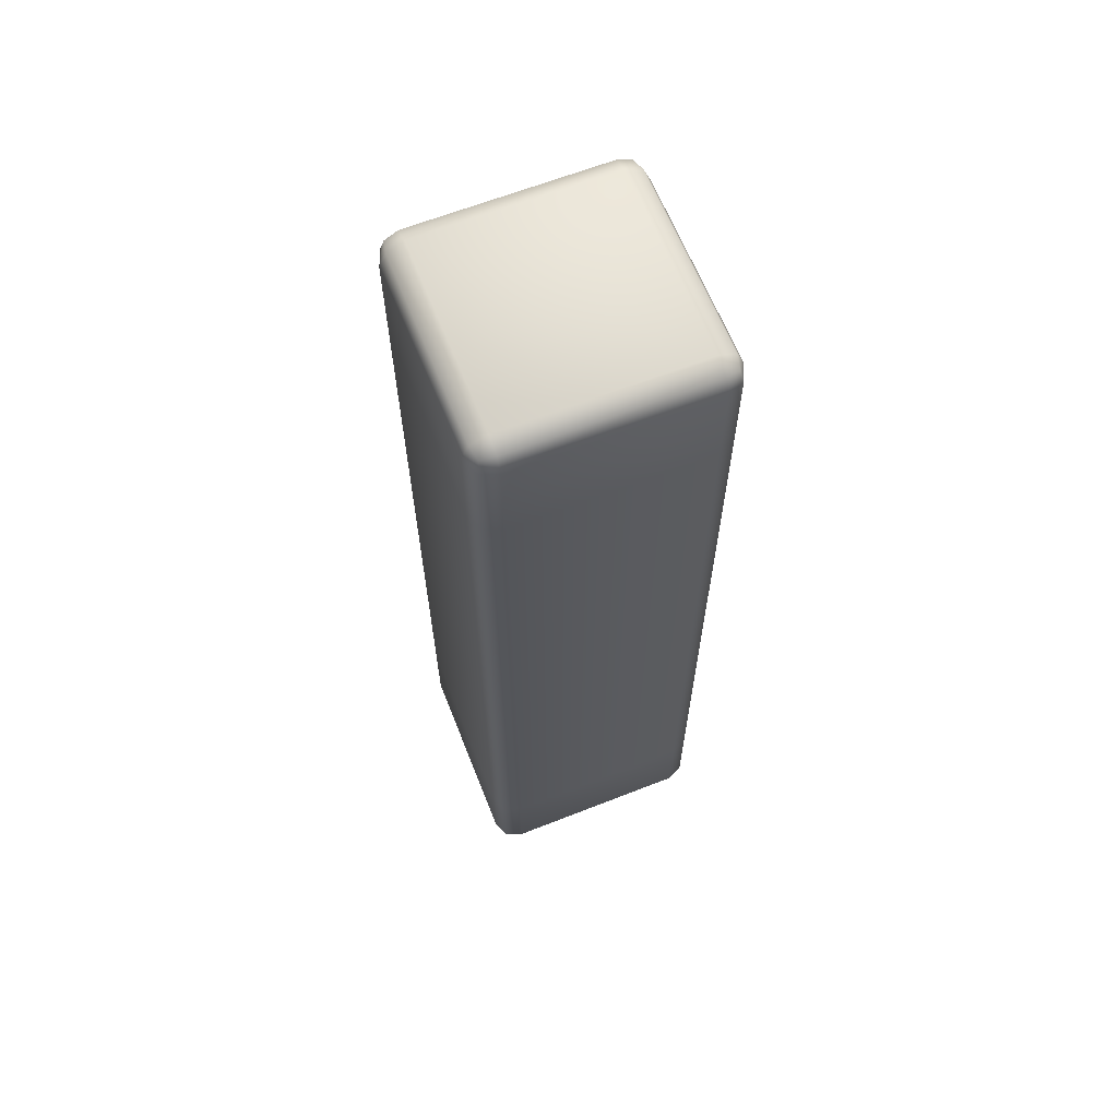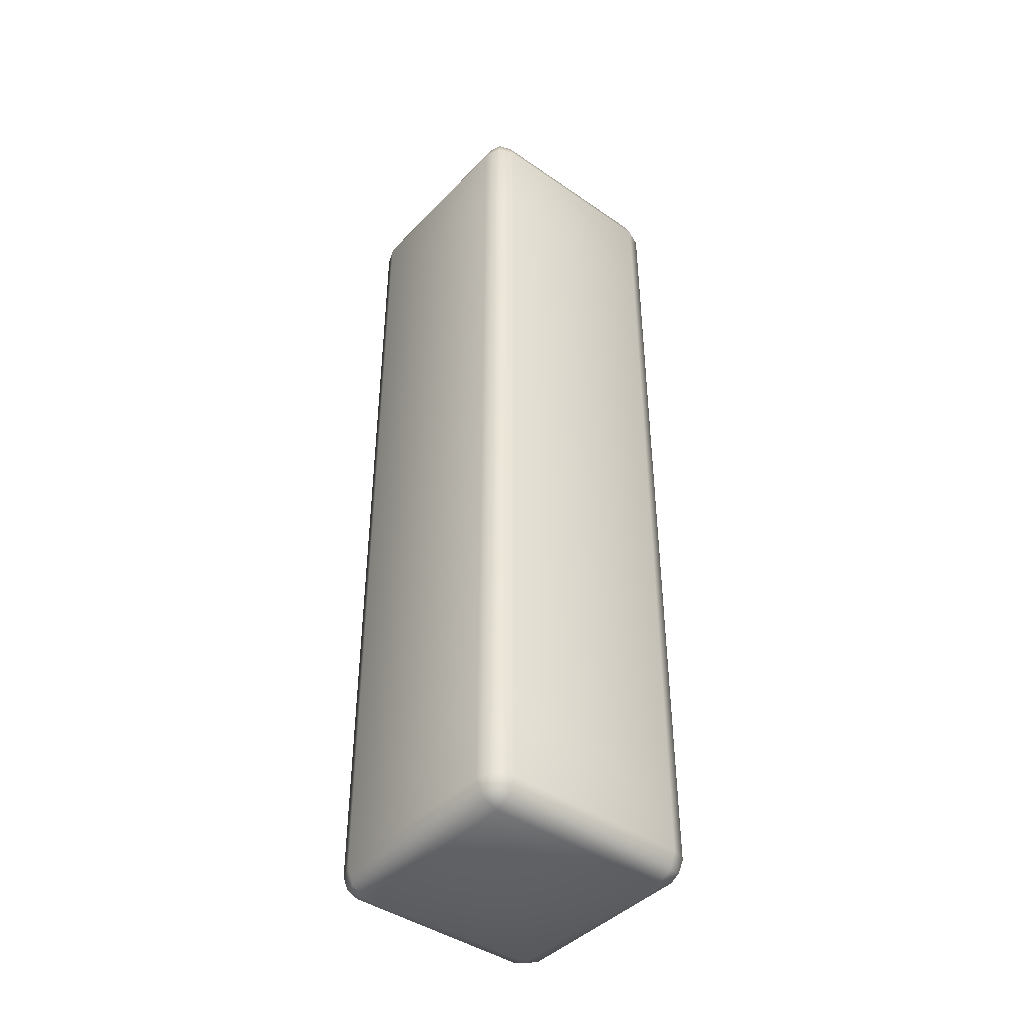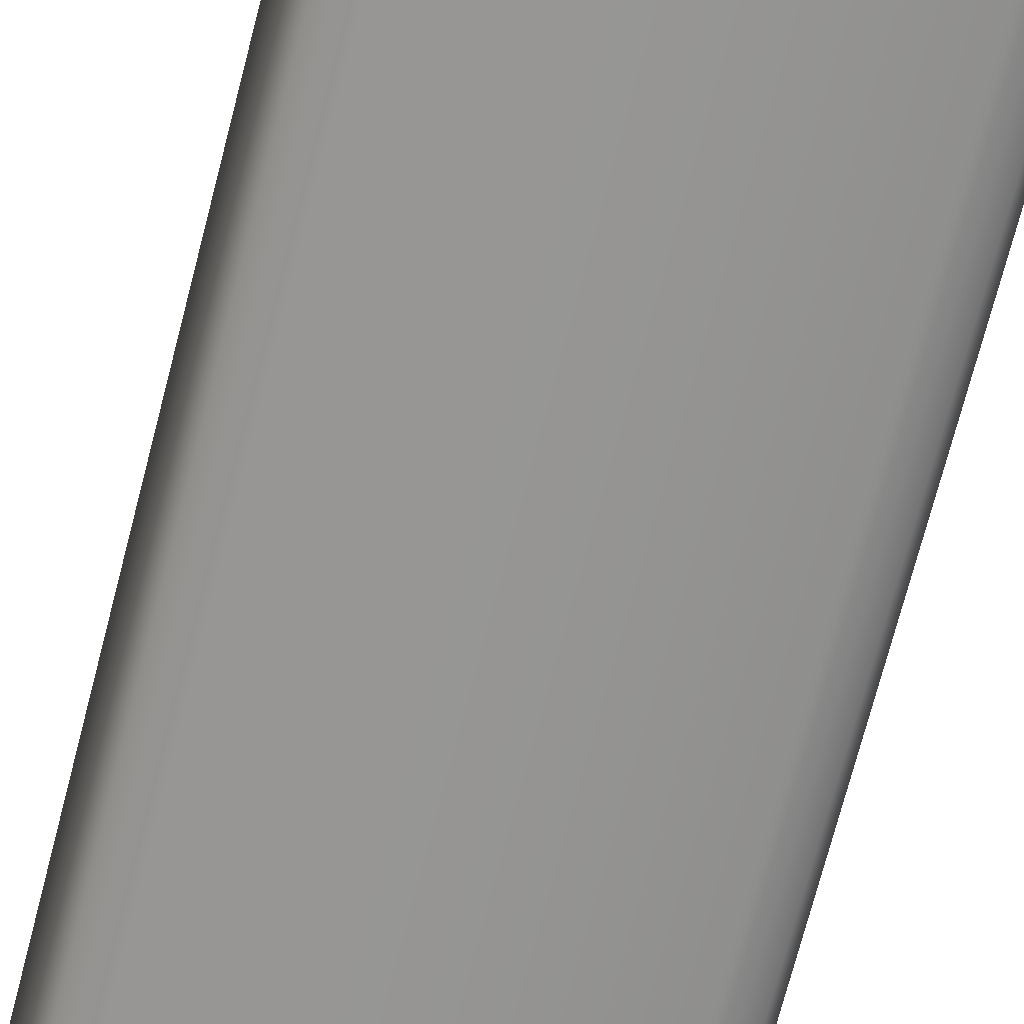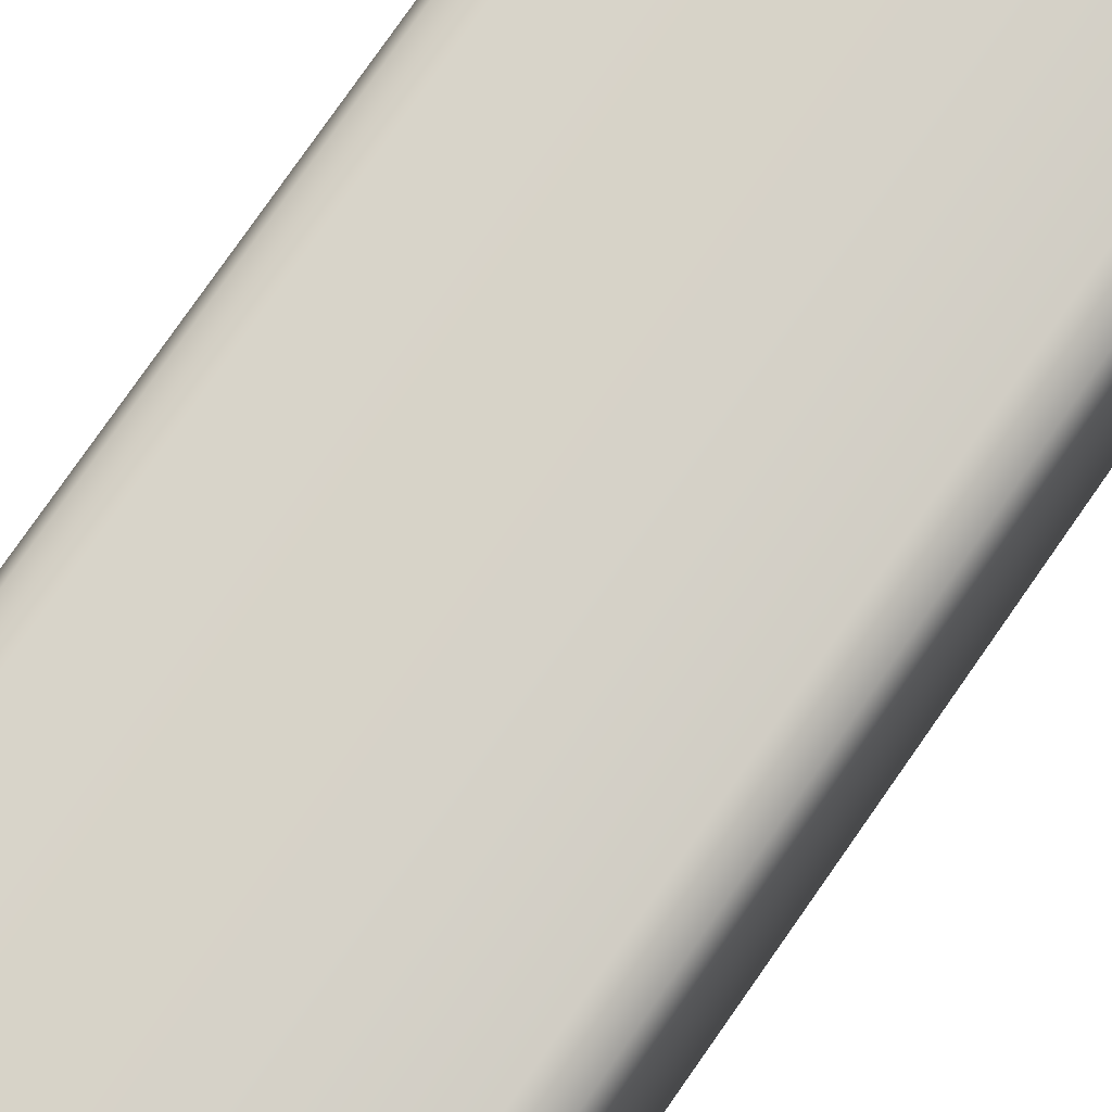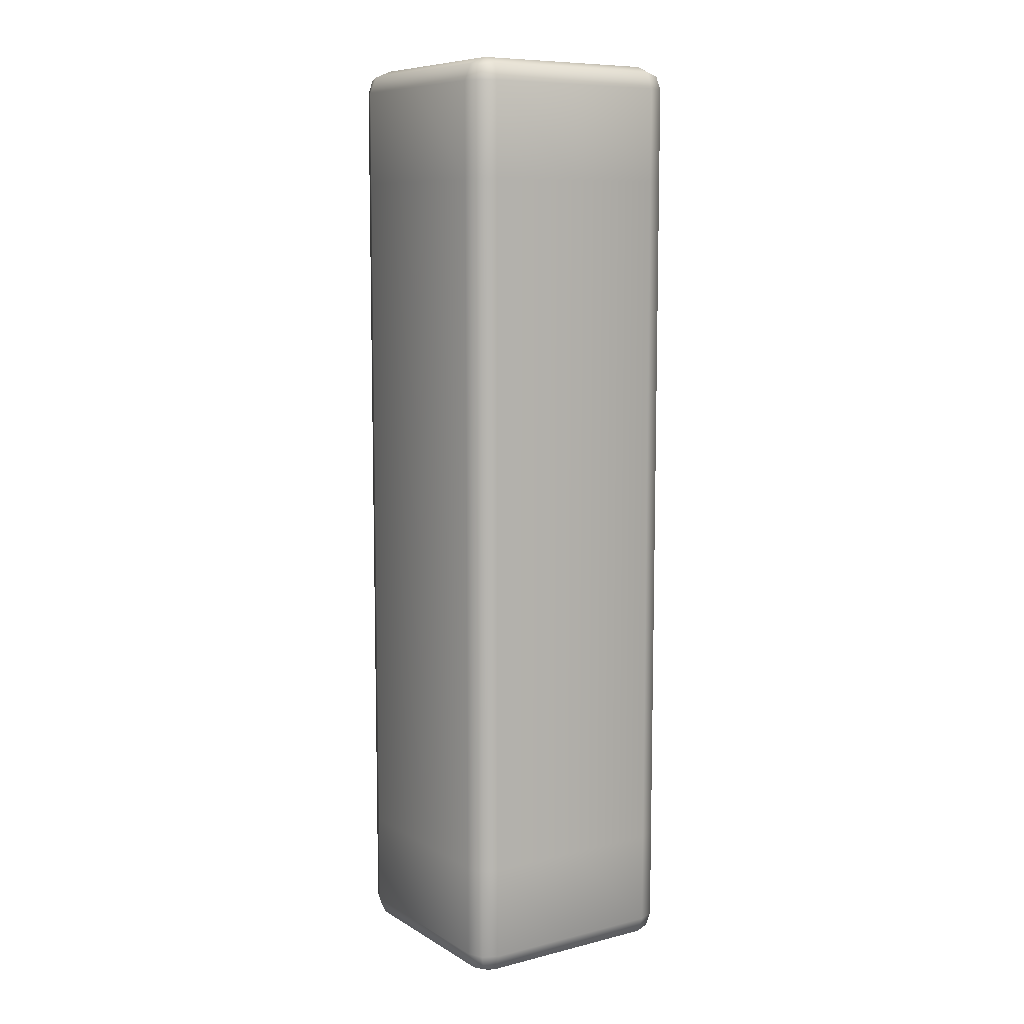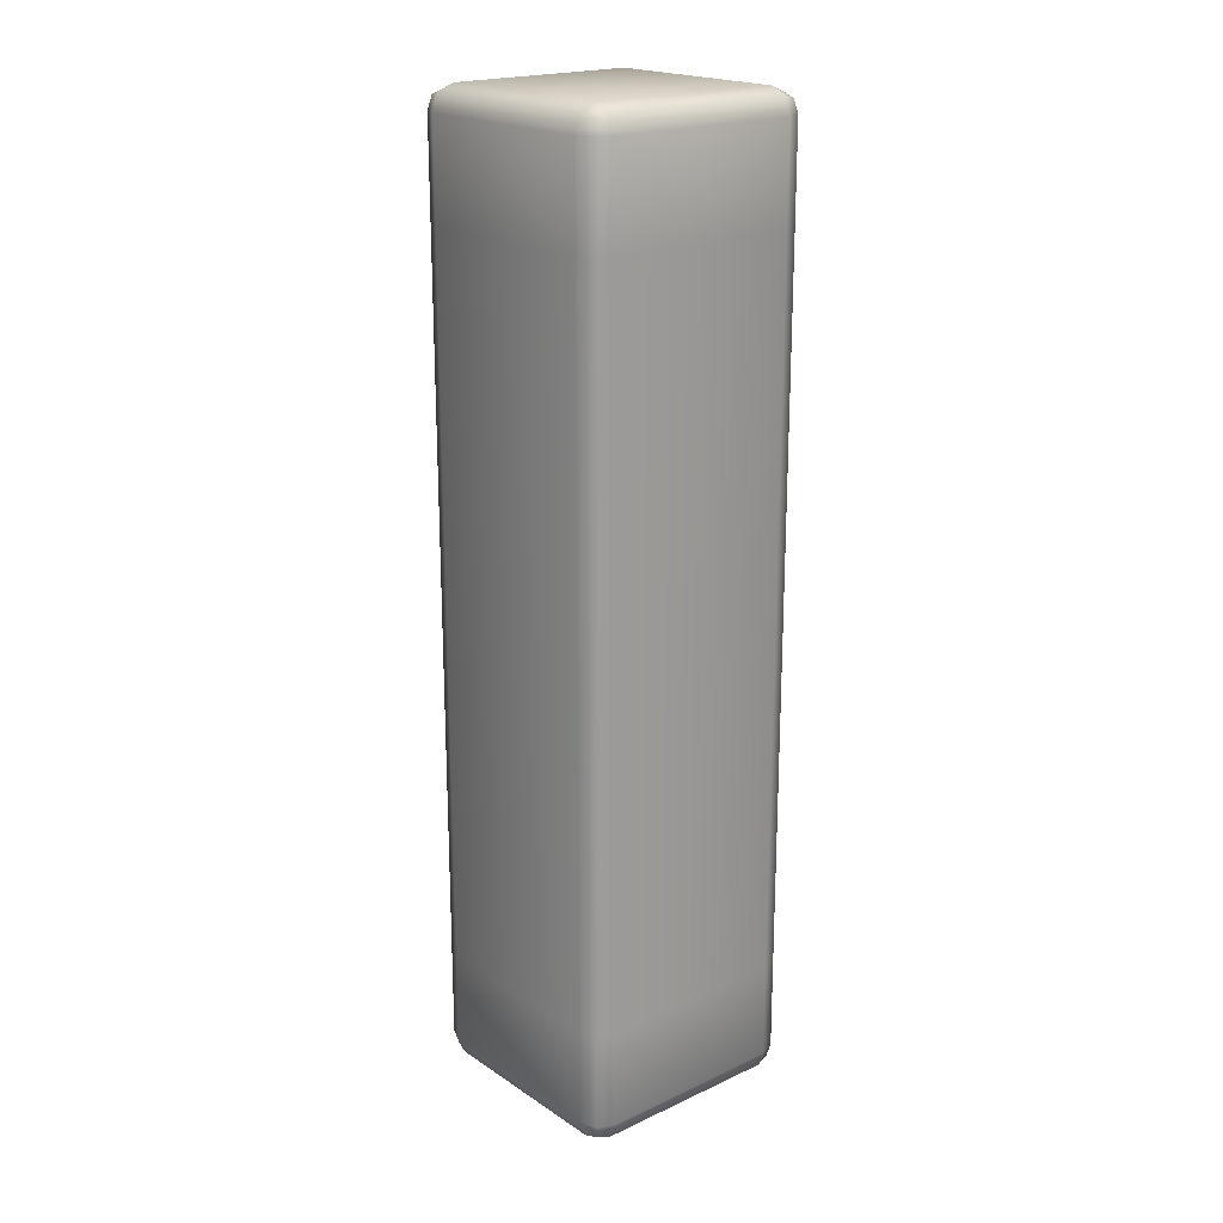
<metadata>
{"format":"obj","ext":"obj","renderer":"f3d","projection":"perspective","resolution":1024,"background":"white","views":[{"elev":64.3,"azim":68.4,"up":"+Z"},{"elev":-42.8,"azim":50.5,"up":"+Z"},{"elev":-67.5,"azim":-14.1,"up":"+Y"},{"elev":77.3,"azim":34.8,"up":"+Y"},{"elev":8.8,"azim":146.4,"up":"+Z"},{"elev":20.1,"azim":-40.1,"up":"+Z"}]}
</metadata>
<code>
o Cube
v 0 -0.075 -0.075
v 0.075 0 -0.075
v -0.075 0 0.075
v 0.075 0 0.075
v -0.075 0 -0.075
v 0 0.075 0.075
v 0 -0.075 0.075
v 0 0.075 -0.075
v 0.075 0 0
v 0 -0.075 0
v -0.075 0 0
v 0 0.075 0
v -0.075 0 0.15
v 0.075 0 0.15
v 0 0.075 0.15
v 0 -0.075 0.15
v -0.075 0 0.225
v 0.075 0 0.225
v 0 0.075 0.225
v 0 -0.075 0.225
v -0.075 0 0.3
v 0.075 0 0.3
v 0 0.075 0.3
v 0 -0.075 0.3
v 0 0 0.375
v 0 -0.075 -0.15
v 0.075 0 -0.15
v -0.075 0 -0.15
v 0 0.075 -0.15
v 0 0 -0.225
v 0.075 0.06 -0.075
v 0.06 0.075 -0.075
v 0.07061 0.07061 -0.075
v 0.06 -0.075 -0.075
v 0.075 -0.06 -0.075
v 0.07061 -0.07061 -0.075
v 0.06 0.075 0.075
v 0.075 0.06 0.075
v 0.07061 0.07061 0.075
v 0.075 -0.06 0.075
v 0.06 -0.075 0.075
v 0.07061 -0.07061 0.075
v -0.06 0.075 -0.075
v -0.075 0.06 -0.075
v -0.07061 0.07061 -0.075
v -0.075 -0.06 -0.075
v -0.06 -0.075 -0.075
v -0.07061 -0.07061 -0.075
v -0.075 0.06 0.075
v -0.06 0.075 0.075
v -0.07061 0.07061 0.075
v -0.06 -0.075 0.075
v -0.075 -0.06 0.075
v -0.07061 -0.07061 0.075
v -0.075 -0.06 0
v -0.06 -0.075 0
v -0.07061 -0.07061 0
v 0.075 0.06 0
v 0.06 0.075 0
v 0.07061 0.07061 0
v -0.075 0.06 0
v -0.06 0.075 0
v -0.07061 0.07061 0
v 0.075 -0.06 0
v 0.06 -0.075 0
v 0.07061 -0.07061 0
v -0.075 0.06 0.15
v -0.06 0.075 0.15
v -0.07061 0.07061 0.15
v 0.075 -0.06 0.15
v 0.06 -0.075 0.15
v 0.07061 -0.07061 0.15
v -0.06 -0.075 0.15
v -0.075 -0.06 0.15
v -0.07061 -0.07061 0.15
v 0.06 0.075 0.15
v 0.075 0.06 0.15
v 0.07061 0.07061 0.15
v -0.06 0.075 0.225
v -0.075 0.06 0.225
v -0.07061 0.07061 0.225
v 0.075 -0.06 0.225
v 0.06 -0.075 0.225
v 0.07061 -0.07061 0.225
v -0.06 -0.075 0.225
v -0.075 -0.06 0.225
v -0.07061 -0.07061 0.225
v 0.06 0.075 0.225
v 0.075 0.06 0.225
v 0.07061 0.07061 0.225
v -0.075 0.06 0.3
v -0.06 0.075 0.3
v -0.07061 0.07061 0.3
v 0.075 -0.06 0.3
v 0.06 -0.075 0.3
v 0.07061 -0.07061 0.3
v -0.06 -0.075 0.3
v -0.075 -0.06 0.3
v -0.07061 -0.07061 0.3
v 0.075 0.06 0.3
v 0.06 0.075 0.3
v 0.07061 0.07061 0.3
v -0.075 0 0.36
v -0.06 0 0.375
v -0.07061 0 0.3706
v -0.075 0.06 0.36
v -0.06 0.06 0.375
v -0.06 0.075 0.36
v -0.07061 0.06 0.3706
v -0.06866 0.06866 0.3687
v -0.06 0.07061 0.3706
v -0.07061 0.07061 0.36
v 0.075 0 0.36
v 0.06 0 0.375
v 0.07061 0 0.3706
v 0.075 -0.06 0.36
v 0.06 -0.06 0.375
v 0.06 -0.075 0.36
v 0.07061 -0.06 0.3706
v 0.06866 -0.06866 0.3687
v 0.06 -0.07061 0.3706
v 0.07061 -0.07061 0.36
v 0 0.06 0.375
v 0 0.075 0.36
v 0 0.07061 0.3706
v 0 -0.06 0.375
v 0 -0.075 0.36
v 0 -0.07061 0.3706
v -0.06 -0.075 0.36
v -0.06 -0.06 0.375
v -0.075 -0.06 0.36
v -0.06 -0.07061 0.3706
v -0.06866 -0.06866 0.3687
v -0.07061 -0.06 0.3706
v -0.07061 -0.07061 0.36
v 0.06 0.075 0.36
v 0.06 0.06 0.375
v 0.075 0.06 0.36
v 0.06 0.07061 0.3706
v 0.06866 0.06866 0.3687
v 0.07061 0.06 0.3706
v 0.07061 0.07061 0.36
v -0.075 -0.06 -0.15
v -0.06 -0.075 -0.15
v -0.07061 -0.07061 -0.15
v 0.06 -0.075 -0.15
v 0.075 -0.06 -0.15
v 0.07061 -0.07061 -0.15
v 0.06 0.075 -0.15
v 0.075 0.06 -0.15
v 0.07061 0.07061 -0.15
v -0.06 0.075 -0.15
v -0.075 0.06 -0.15
v -0.07061 0.07061 -0.15
v 0 -0.06 -0.225
v 0 -0.075 -0.21
v 0 -0.07061 -0.2206
v -0.06 -0.075 -0.21
v -0.075 -0.06 -0.21
v -0.06 -0.06 -0.225
v -0.07061 -0.07061 -0.21
v -0.06866 -0.06866 -0.2187
v -0.07061 -0.06 -0.2206
v -0.06 -0.07061 -0.2206
v 0.06 0 -0.225
v 0.075 0 -0.21
v 0.07061 0 -0.2206
v 0.06 -0.075 -0.21
v 0.06 -0.06 -0.225
v 0.075 -0.06 -0.21
v 0.06 -0.07061 -0.2206
v 0.06866 -0.06866 -0.2187
v 0.07061 -0.06 -0.2206
v 0.07061 -0.07061 -0.21
v -0.075 0 -0.21
v -0.06 0 -0.225
v -0.07061 0 -0.2206
v 0 0.06 -0.225
v 0 0.075 -0.21
v 0 0.07061 -0.2206
v 0.075 0.06 -0.21
v 0.06 0.06 -0.225
v 0.06 0.075 -0.21
v 0.07061 0.06 -0.2206
v 0.06866 0.06866 -0.2187
v 0.06 0.07061 -0.2206
v 0.07061 0.07061 -0.21
v -0.075 0.06 -0.21
v -0.06 0.075 -0.21
v -0.06 0.06 -0.225
v -0.07061 0.07061 -0.21
v -0.06866 0.06866 -0.2187
v -0.06 0.07061 -0.2206
v -0.07061 0.06 -0.2206
f 3 55 53
f 62 6 12
f 8 152 43
f 9 40 64
f 6 76 37
f 11 46 55
f 44 28 5
f 12 37 59
f 35 27 2
f 41 16 7
f 34 10 1
f 2 64 35
f 13 80 67
f 5 143 46
f 1 146 34
f 49 11 3
f 7 73 52
f 50 15 6
f 4 70 40
f 38 14 4
f 53 13 3
f 58 4 9
f 2 150 31
f 61 5 11
f 68 19 15
f 14 82 70
f 16 85 73
f 17 91 80
f 43 12 8
f 3 67 49
f 10 52 56
f 65 7 10
f 89 22 18
f 79 23 19
f 18 94 82
f 20 97 85
f 77 18 14
f 15 88 76
f 74 17 13
f 71 20 16
f 92 124 23
f 22 116 94
f 24 129 97
f 123 104 25
f 19 101 88
f 86 21 17
f 83 24 20
f 21 106 91
f 25 130 126
f 114 126 117
f 137 25 114
f 144 156 26
f 100 113 22
f 23 136 101
f 98 103 21
f 95 127 24
f 29 189 152
f 26 168 146
f 27 181 150
f 153 175 28
f 31 9 2
f 1 56 47
f 8 59 32
f 47 26 1
f 190 30 176
f 178 165 30
f 30 169 155
f 149 179 29
f 147 166 27
f 28 159 143
f 176 155 160
f 106 110 112
f 107 110 109
f 108 110 111
f 116 120 122
f 117 120 119
f 118 120 121
f 129 133 135
f 130 133 132
f 131 133 134
f 136 140 142
f 137 140 139
f 138 140 141
f 158 162 164
f 159 162 161
f 160 162 163
f 168 172 174
f 169 172 171
f 170 172 173
f 181 185 187
f 182 185 184
f 183 185 186
f 188 192 194
f 189 192 191
f 190 192 193
f 52 57 56
f 54 55 57
f 37 60 59
f 39 58 60
f 43 63 62
f 45 61 63
f 34 66 65
f 36 64 66
f 56 48 47
f 57 46 48
f 59 33 32
f 60 31 33
f 62 51 50
f 63 49 51
f 65 42 41
f 66 40 42
f 35 148 147
f 36 146 148
f 38 78 77
f 39 76 78
f 53 75 74
f 54 73 75
f 85 75 73
f 87 74 75
f 77 90 89
f 78 88 90
f 50 69 68
f 51 67 69
f 70 42 40
f 72 41 42
f 91 81 80
f 93 79 81
f 97 87 85
f 99 86 87
f 80 69 67
f 81 68 69
f 82 72 70
f 84 71 72
f 129 99 97
f 135 98 99
f 100 142 138
f 102 136 142
f 101 90 88
f 102 89 90
f 94 84 82
f 96 83 84
f 107 105 104
f 109 103 105
f 117 115 114
f 119 113 115
f 108 125 124
f 111 123 125
f 118 128 127
f 121 126 128
f 104 134 130
f 105 131 134
f 114 141 137
f 115 138 141
f 124 139 136
f 125 137 139
f 127 132 129
f 128 130 132
f 106 93 91
f 112 92 93
f 116 96 94
f 122 95 96
f 168 148 146
f 148 170 147
f 183 151 187
f 151 181 187
f 44 154 153
f 45 152 154
f 47 145 144
f 48 143 145
f 32 151 149
f 33 150 151
f 156 164 157
f 164 155 157
f 166 173 167
f 173 165 167
f 160 177 176
f 163 175 177
f 179 186 180
f 186 178 180
f 156 171 168
f 157 169 171
f 166 184 181
f 167 182 184
f 176 194 190
f 194 175 188
f 179 193 189
f 180 190 193
f 189 154 152
f 154 188 153
f 158 145 161
f 145 159 161
f 32 29 8
f 3 11 55
f 62 50 6
f 8 29 152
f 9 4 40
f 6 15 76
f 11 5 46
f 44 153 28
f 12 6 37
f 35 147 27
f 41 71 16
f 34 65 10
f 2 9 64
f 13 17 80
f 5 28 143
f 1 26 146
f 49 61 11
f 7 16 73
f 50 68 15
f 4 14 70
f 38 77 14
f 53 74 13
f 58 38 4
f 2 27 150
f 61 44 5
f 68 79 19
f 14 18 82
f 16 20 85
f 17 21 91
f 43 62 12
f 3 13 67
f 10 7 52
f 65 41 7
f 89 100 22
f 79 92 23
f 18 22 94
f 20 24 97
f 77 89 18
f 15 19 88
f 74 86 17
f 71 83 20
f 92 108 124
f 22 113 116
f 24 127 129
f 123 107 104
f 19 23 101
f 86 98 21
f 83 95 24
f 21 103 106
f 25 104 130
f 114 25 126
f 137 123 25
f 144 158 156
f 100 138 113
f 23 124 136
f 98 131 103
f 95 118 127
f 29 179 189
f 26 156 168
f 27 166 181
f 153 188 175
f 31 58 9
f 1 10 56
f 8 12 59
f 47 144 26
f 190 178 30
f 178 182 165
f 30 165 169
f 149 183 179
f 147 170 166
f 28 175 159
f 176 30 155
f 106 109 110
f 107 111 110
f 108 112 110
f 116 119 120
f 117 121 120
f 118 122 120
f 129 132 133
f 130 134 133
f 131 135 133
f 136 139 140
f 137 141 140
f 138 142 140
f 158 161 162
f 159 163 162
f 160 164 162
f 168 171 172
f 169 173 172
f 170 174 172
f 181 184 185
f 182 186 185
f 183 187 185
f 188 191 192
f 189 193 192
f 190 194 192
f 52 54 57
f 54 53 55
f 37 39 60
f 39 38 58
f 43 45 63
f 45 44 61
f 34 36 66
f 36 35 64
f 56 57 48
f 57 55 46
f 59 60 33
f 60 58 31
f 62 63 51
f 63 61 49
f 65 66 42
f 66 64 40
f 35 36 148
f 36 34 146
f 38 39 78
f 39 37 76
f 53 54 75
f 54 52 73
f 85 87 75
f 87 86 74
f 77 78 90
f 78 76 88
f 50 51 69
f 51 49 67
f 70 72 42
f 72 71 41
f 91 93 81
f 93 92 79
f 97 99 87
f 99 98 86
f 80 81 69
f 81 79 68
f 82 84 72
f 84 83 71
f 129 135 99
f 135 131 98
f 100 102 142
f 102 101 136
f 101 102 90
f 102 100 89
f 94 96 84
f 96 95 83
f 107 109 105
f 109 106 103
f 117 119 115
f 119 116 113
f 108 111 125
f 111 107 123
f 118 121 128
f 121 117 126
f 104 105 134
f 105 103 131
f 114 115 141
f 115 113 138
f 124 125 139
f 125 123 137
f 127 128 132
f 128 126 130
f 106 112 93
f 112 108 92
f 116 122 96
f 122 118 95
f 168 174 148
f 148 174 170
f 183 149 151
f 151 150 181
f 44 45 154
f 45 43 152
f 47 48 145
f 48 46 143
f 32 33 151
f 33 31 150
f 156 158 164
f 164 160 155
f 166 170 173
f 173 169 165
f 160 163 177
f 163 159 175
f 179 183 186
f 186 182 178
f 156 157 171
f 157 155 169
f 166 167 184
f 167 165 182
f 176 177 194
f 194 177 175
f 179 180 193
f 180 178 190
f 189 191 154
f 154 191 188
f 158 144 145
f 145 143 159
f 32 149 29

</code>
